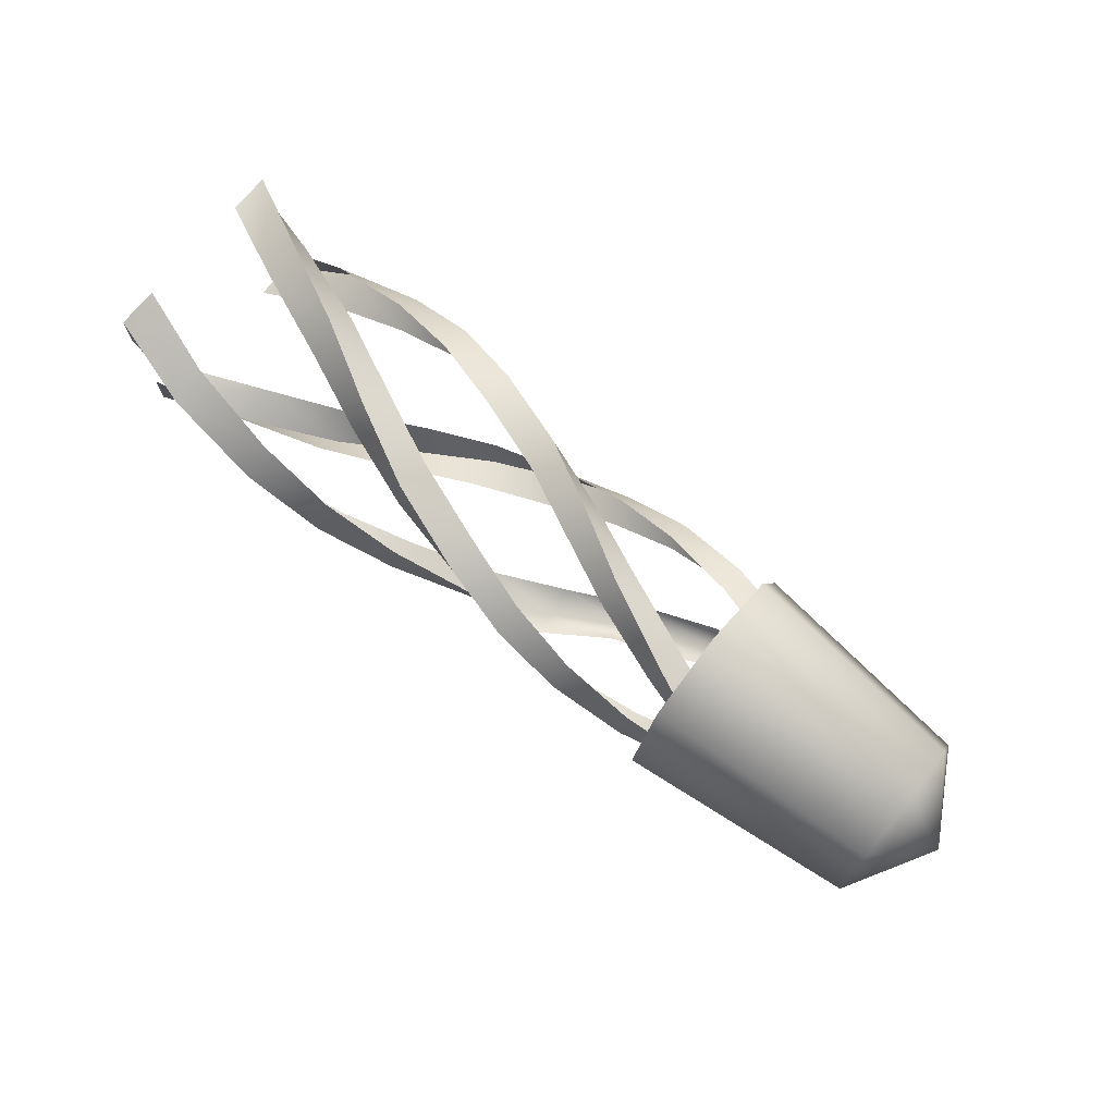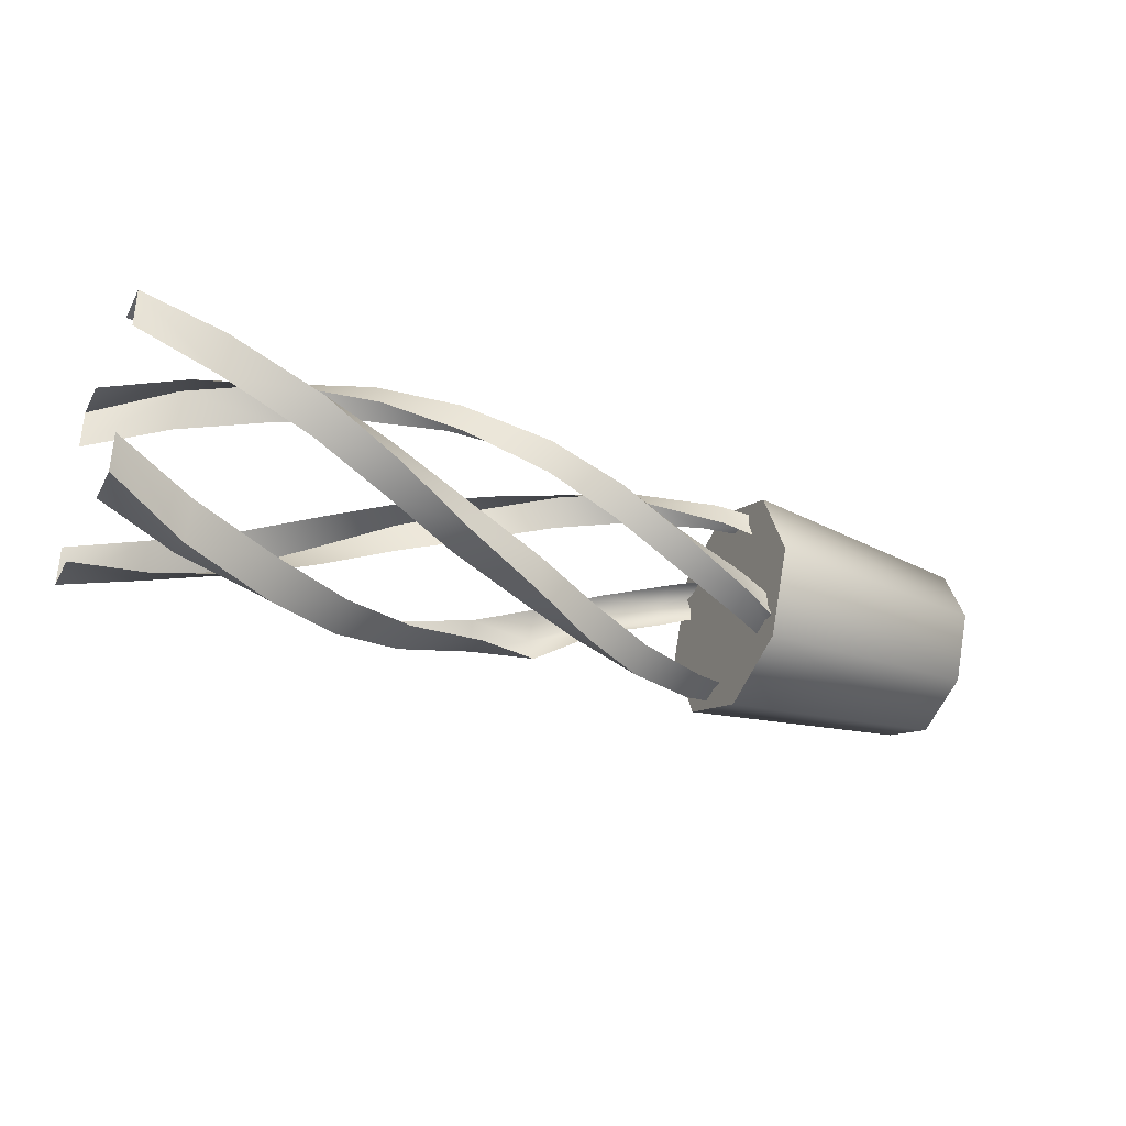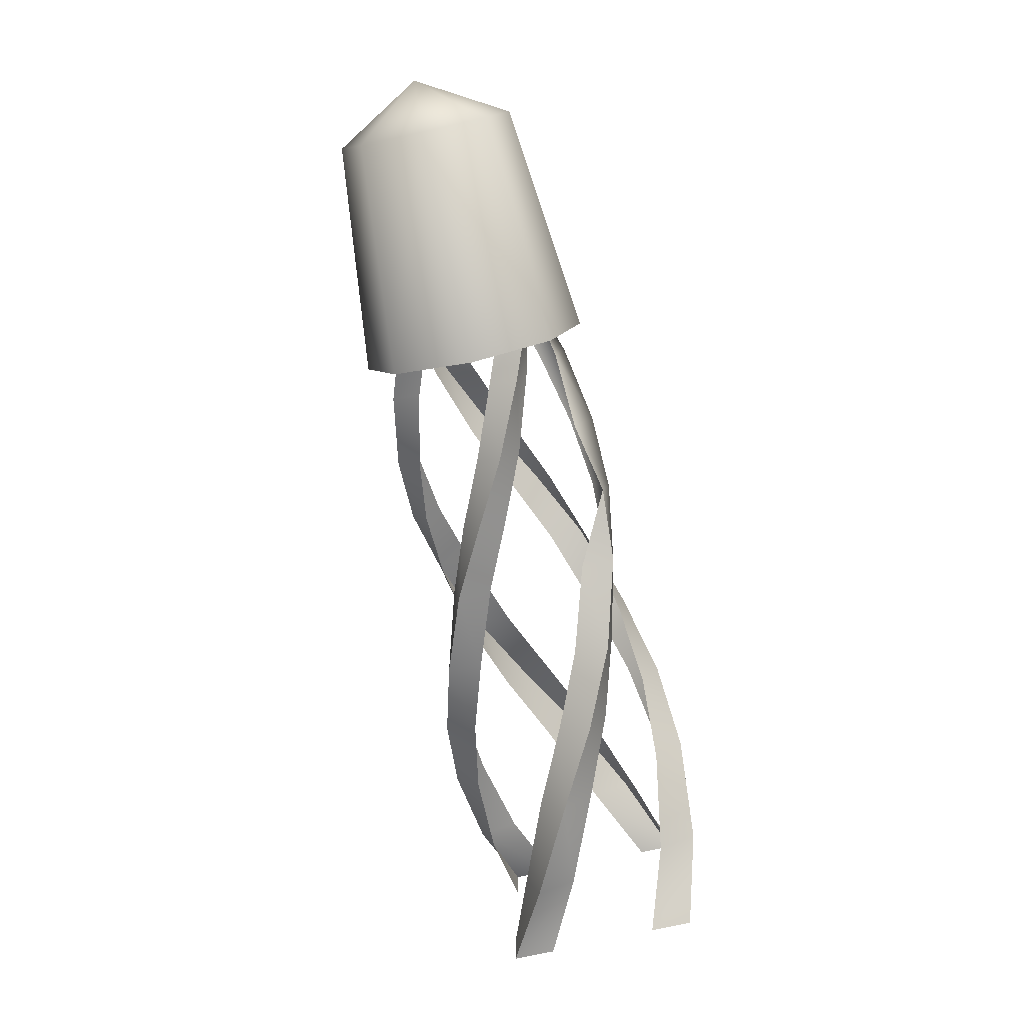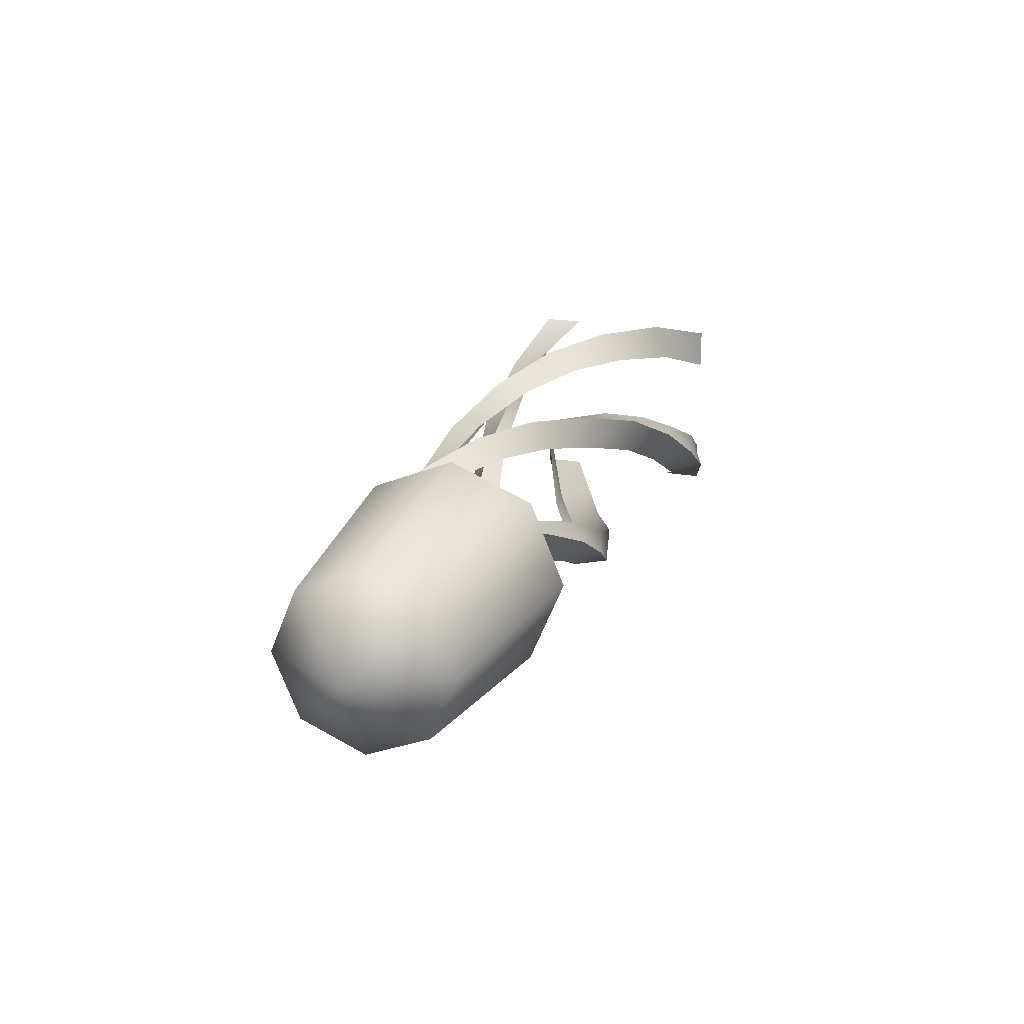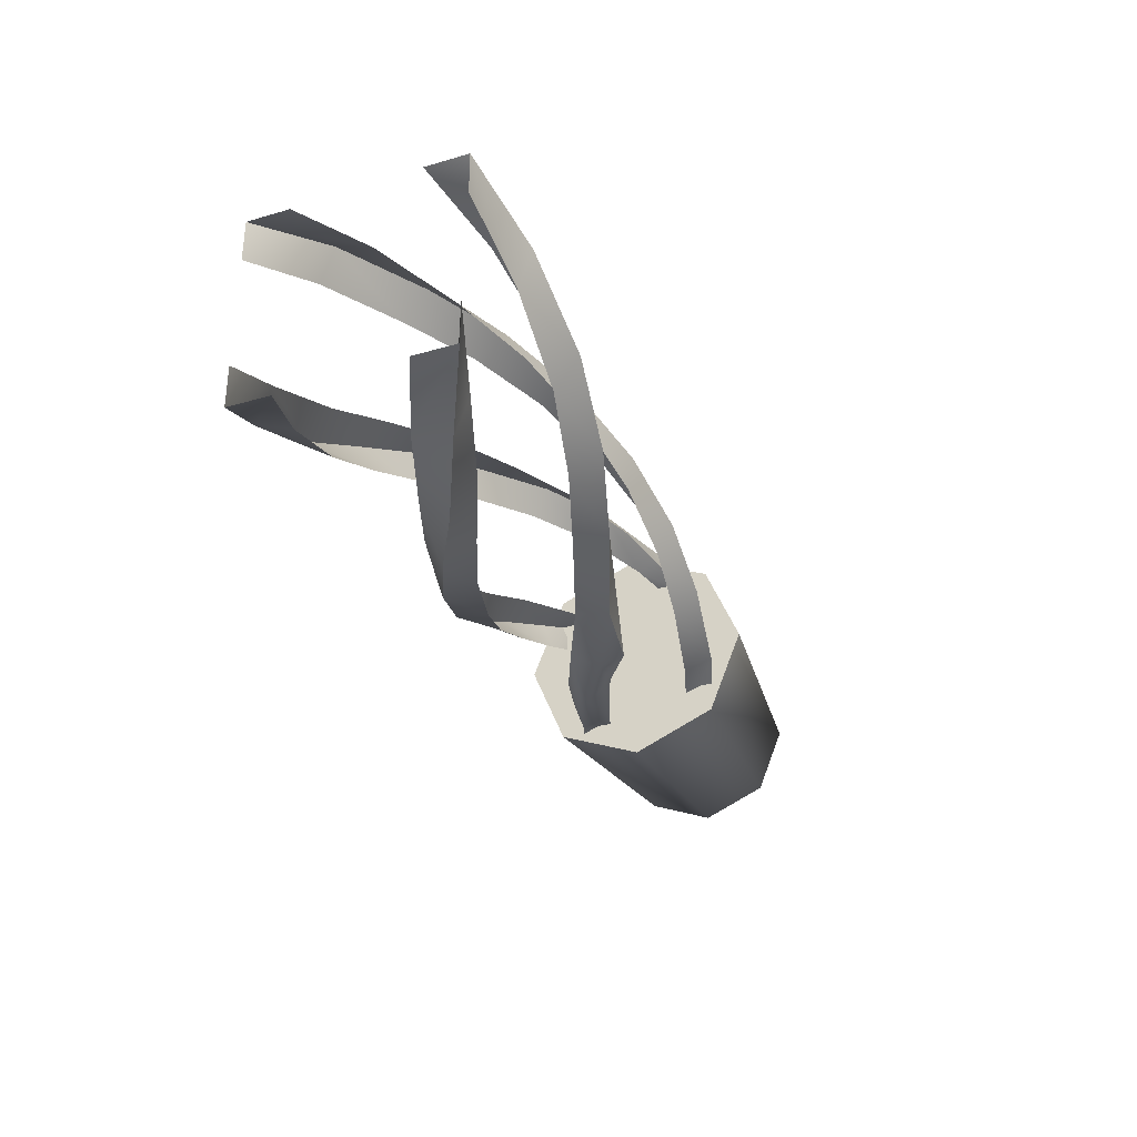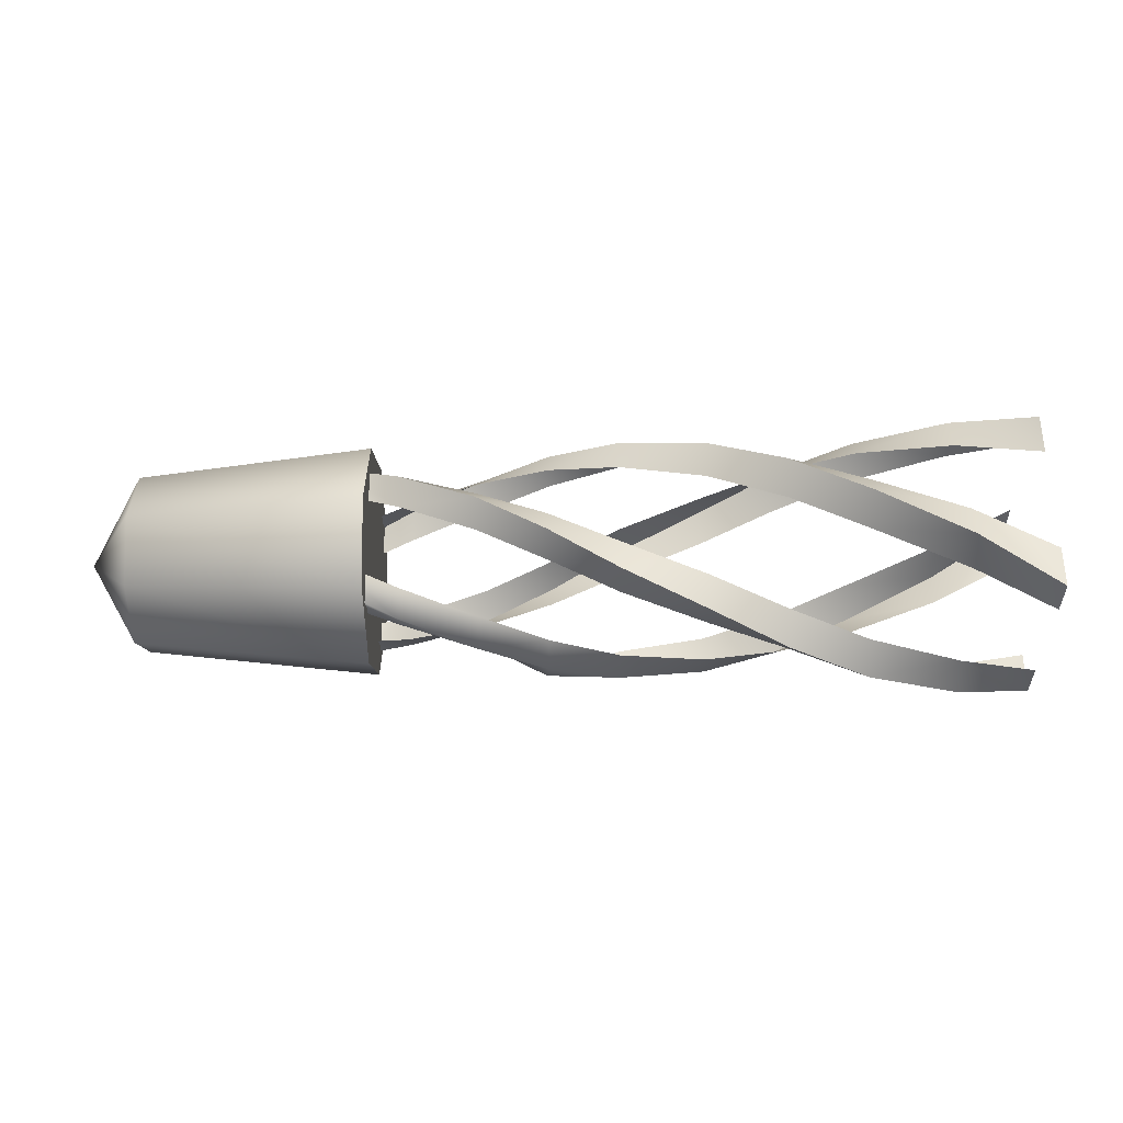
<metadata>
{"format":"obj","ext":"obj","renderer":"f3d","projection":"perspective","resolution":1024,"background":"white","views":[{"elev":71.9,"azim":38.9,"up":"+Z"},{"elev":-34.4,"azim":-25.3,"up":"+Y"},{"elev":-76.7,"azim":102.3,"up":"+Y"},{"elev":20.1,"azim":108.4,"up":"+Z"},{"elev":-32.3,"azim":-67.9,"up":"+Z"},{"elev":-32.9,"azim":-178.7,"up":"+Z"}]}
</metadata>
<code>
v  -41.11 -24.96 24.98
v  -41.11 0.01158 35.32
v  28.14 -19.26 19.27
v  28.14 0.01158 27.26
v  -41.11 -35.31 0
v  28.14 -27.24 0
v  -41.11 -24.96 -24.98
v  28.14 -19.26 -19.27
v  -41.11 0.01158 -35.32
v  28.14 0.01158 -27.26
v  -41.11 24.99 -24.98
v  28.14 19.28 -19.27
v  -41.11 35.33 0
v  28.14 27.27 0
v  -41.11 24.99 24.98
v  28.14 19.28 19.27
v  43.82 0.01158 0
v  -48.29 -29.58 29.59
v  -48.29 0.01158 41.85
v  34.65 -22.82 22.83
v  34.65 0.01163 32.29
v  -48.29 -41.84 0
v  34.65 -32.28 0
v  -48.29 -29.58 -29.59
v  34.65 -22.82 -22.83
v  -48.29 0.01158 -41.85
v  34.65 0.01163 -32.29
v  -48.29 29.6 -29.59
v  34.65 22.85 -22.83
v  -48.29 41.86 0
v  34.65 32.3 0
v  -48.29 29.6 29.59
v  34.65 22.85 22.83
v  53.22 0.01163 0
v  -55.46 -34.19 34.2
v  -55.46 0.01158 48.36
v  41.14 -26.38 26.39
v  41.14 0.01163 37.32
v  -55.46 -48.35 0
v  41.14 -37.31 0
v  -55.46 -34.19 -34.2
v  41.14 -26.38 -26.39
v  -55.46 0.01158 -48.36
v  41.14 0.01163 -37.32
v  -55.46 34.21 -34.2
v  41.14 26.4 -26.39
v  -55.46 48.37 0
v  41.14 37.33 0
v  -55.46 34.21 34.2
v  41.14 26.4 26.39
v  62.6 0.01163 0
v  -39.73 -30.06 -15.89
v  -68.15 -34.83 -4.845
v  -39.73 -30.06 -28.1
v  -68.15 -39.18 -16.79
v  -39.73 -17.84 -28.1
v  -68.15 -27.23 -21.14
v  -99.69 -35.56 7.661
v  -99.69 -44.07 -2.482
v  -99.69 -33.93 -10.99
v  -128.3 -31.89 20.19
v  -128.3 -43.83 13.3
v  -128.3 -36.94 1.358
v  -157.6 -23.83 31.17
v  -157.6 -37.97 28.68
v  -157.6 -35.48 14.54
v  -192.9 -12.11 38.99
v  -192.9 -26.83 41.59
v  -192.9 -29.43 26.87
v  -224.8 2.179 42.46
v  -224.8 -11.3 50.25
v  -224.8 -19.08 36.77
v  -257.5 17.34 40.77
v  -257.5 6.921 53.19
v  -257.5 -5.493 42.77
v  -329.3 43.02 39.27
v  -295.6 25.84 49.59
v  -329.3 43.02 21.71
v  -295.6 31.61 33.73
v  -329.3 25.45 39.27
v  -295.6 9.98 43.82
v  -39.73 17.89 -28.98
v  -68.15 7.421 -34.73
v  -39.73 30.1 -28.98
v  -68.15 19.37 -39.08
v  -39.73 30.1 -16.77
v  -68.15 23.72 -27.13
v  -99.69 -4.859 -36.63
v  -99.69 5.284 -45.14
v  -99.69 13.79 -35
v  -128.3 -10.73 -46.02
v  -128.3 1.207 -39.12
v  -157.6 -26.71 -41.14
v  -157.6 -12.57 -38.65
v  -192.9 -38.08 -16.02
v  -192.9 -40.68 -30.74
v  -157.6 -29.2 -27.01
v  -192.9 -25.96 -33.33
v  -224.8 -42.82 -2.11
v  -224.8 -50.6 -15.59
v  -224.8 -37.12 -23.37
v  -257.5 -42.57 13.19
v  -257.5 -54.98 2.771
v  -257.5 -44.56 -9.643
v  -329.3 -43.52 40.54
v  -295.6 -52.69 22.3
v  -329.3 -25.95 40.54
v  -295.6 -36.83 28.07
v  -329.3 -43.52 22.97
v  -295.6 -46.92 6.445
v  -39.73 -30.06 28.54
v  -68.15 -19.01 38.63
v  -39.73 -30.06 16.33
v  -68.15 -23.36 26.68
v  -39.73 -17.84 28.54
v  -68.15 -7.06 34.28
v  -99.69 -4.595 44.56
v  -99.69 -13.11 34.42
v  -99.69 5.548 36.05
v  -128.3 11.55 45.27
v  -128.3 -0.3942 38.37
v  -128.3 18.44 33.33
v  -157.6 27.59 40.24
v  -157.6 13.46 37.75
v  -157.6 30.09 26.1
v  -192.9 41.44 29.55
v  -192.9 26.72 32.14
v  -192.9 38.84 14.83
v  -224.8 51.21 14.16
v  -224.8 37.73 21.94
v  -224.8 43.43 0.6773
v  -257.5 55.23 -4.386
v  -257.5 44.81 8.028
v  -257.5 42.82 -14.8
v  -329.3 43.02 -24.64
v  -295.6 46.83 -8.096
v  -329.3 43.02 -42.21
v  -295.6 52.6 -23.95
v  -329.3 25.45 -42.21
v  -295.6 36.75 -29.72
v  -39.73 29.22 15.45
v  -68.15 34.33 4.704
v  -39.73 29.22 27.66
v  -68.15 38.68 16.65
v  -39.73 17.01 27.66
v  -68.15 26.73 21
v  -99.69 35.52 -7.626
v  -99.69 44.03 2.517
v  -99.69 33.88 11.03
v  -128.3 32.21 -20.08
v  -128.3 44.15 -13.18
v  -128.3 37.25 -1.245
v  -157.6 24.54 -31.06
v  -157.6 38.68 -28.56
v  -157.6 36.18 -14.43
v  -192.9 13.06 -39.12
v  -192.9 27.78 -41.72
v  -192.9 30.37 -27
v  -224.8 -1.009 -42.93
v  -224.8 12.47 -50.71
v  -224.8 20.25 -37.23
v  -257.5 -16.19 -41.64
v  -257.5 -5.776 -54.05
v  -257.5 6.637 -43.64
v  -329.3 -42.26 -40.94
v  -295.6 -24.78 -50.82
v  -329.3 -42.26 -23.38
v  -295.6 -30.55 -34.97
v  -329.3 -24.69 -40.94
v  -295.6 -8.923 -45.05
v  -127.1 -21.23 -42.95
g obj2
f 1 2 3
f 4 3 2
f 5 1 6
f 3 6 1
f 7 5 8
f 6 8 5
f 9 7 10
f 8 10 7
f 11 9 12
f 10 12 9
f 13 11 14
f 12 14 11
f 15 13 16
f 14 16 13
f 2 15 4
f 16 4 15
f 3 4 17
f 6 3 17
f 8 6 17
f 10 8 17
f 12 10 17
f 14 12 17
f 16 14 17
f 4 16 17
f 7 1 5
f 9 1 7
f 11 1 9
f 2 13 15
f 2 11 13
f 1 11 2
f 18 19 20
f 21 20 19
f 22 18 23
f 20 23 18
f 24 22 25
f 23 25 22
f 26 24 27
f 25 27 24
f 28 26 29
f 27 29 26
f 30 28 31
f 29 31 28
f 32 30 33
f 31 33 30
f 19 32 21
f 33 21 32
f 20 21 34
f 23 20 34
f 25 23 34
f 27 25 34
f 29 27 34
f 31 29 34
f 33 31 34
f 21 33 34
f 24 18 22
f 26 18 24
f 28 18 26
f 19 30 32
f 19 28 30
f 18 28 19
f 35 36 37
f 38 37 36
f 39 35 40
f 37 40 35
f 41 39 42
f 40 42 39
f 43 41 44
f 42 44 41
f 45 43 46
f 44 46 43
f 47 45 48
f 46 48 45
f 49 47 50
f 48 50 47
f 36 49 38
f 50 38 49
f 37 38 51
f 40 37 51
f 42 40 51
f 44 42 51
f 46 44 51
f 48 46 51
f 50 48 51
f 38 50 51
f 41 35 39
f 43 35 41
f 45 35 43
f 36 47 49
f 36 45 47
f 35 45 36
g obj1
f 52 53 54
f 55 54 53
f 54 55 56
f 57 56 55
f 58 59 53
f 55 53 59
f 59 60 55
f 57 55 60
f 61 62 58
f 59 58 62
f 62 63 59
f 60 59 63
f 64 65 61
f 62 61 65
f 65 66 62
f 63 62 66
f 67 68 64
f 65 64 68
f 68 69 65
f 66 65 69
f 70 71 67
f 68 67 71
f 71 72 68
f 69 68 72
f 73 74 70
f 71 70 74
f 74 75 71
f 72 71 75
f 76 77 78
f 79 78 77
f 79 77 73
f 74 73 77
f 80 81 76
f 77 76 81
f 77 81 74
f 75 74 81
f 82 83 84
f 85 84 83
f 84 85 86
f 87 86 85
f 88 89 83
f 85 83 89
f 89 90 85
f 87 85 90
f 91 92 89
f 90 89 92
f 93 94 91
f 92 91 94
f 95 96 97
f 93 97 96
f 96 98 93
f 94 93 98
f 99 100 95
f 96 95 100
f 100 101 96
f 98 96 101
f 102 103 99
f 100 99 103
f 103 104 100
f 101 100 104
f 105 106 107
f 108 107 106
f 108 106 102
f 103 102 106
f 109 110 105
f 106 105 110
f 106 110 103
f 104 103 110
f 111 112 113
f 114 113 112
f 115 116 111
f 112 111 116
f 117 118 112
f 114 112 118
f 119 117 116
f 112 116 117
f 120 121 117
f 118 117 121
f 122 120 119
f 117 119 120
f 123 124 120
f 121 120 124
f 125 123 122
f 120 122 123
f 126 127 123
f 124 123 127
f 128 126 125
f 123 125 126
f 129 130 126
f 127 126 130
f 131 129 128
f 126 128 129
f 132 133 129
f 130 129 133
f 134 132 131
f 129 131 132
f 135 136 137
f 138 137 136
f 138 136 132
f 133 132 136
f 137 138 139
f 140 139 138
f 140 138 134
f 132 134 138
f 141 142 143
f 144 143 142
f 143 144 145
f 146 145 144
f 147 148 142
f 144 142 148
f 148 149 144
f 146 144 149
f 150 151 147
f 148 147 151
f 151 152 148
f 149 148 152
f 153 154 150
f 151 150 154
f 154 155 151
f 152 151 155
f 156 157 153
f 154 153 157
f 157 158 154
f 155 154 158
f 159 160 156
f 157 156 160
f 160 161 157
f 158 157 161
f 162 163 159
f 160 159 163
f 163 164 160
f 161 160 164
f 165 166 167
f 168 167 166
f 168 166 162
f 163 162 166
f 169 170 165
f 166 165 170
f 166 170 163
f 164 163 170
f 171 91 88
f 89 88 91
f 97 93 171
f 91 171 93

</code>
